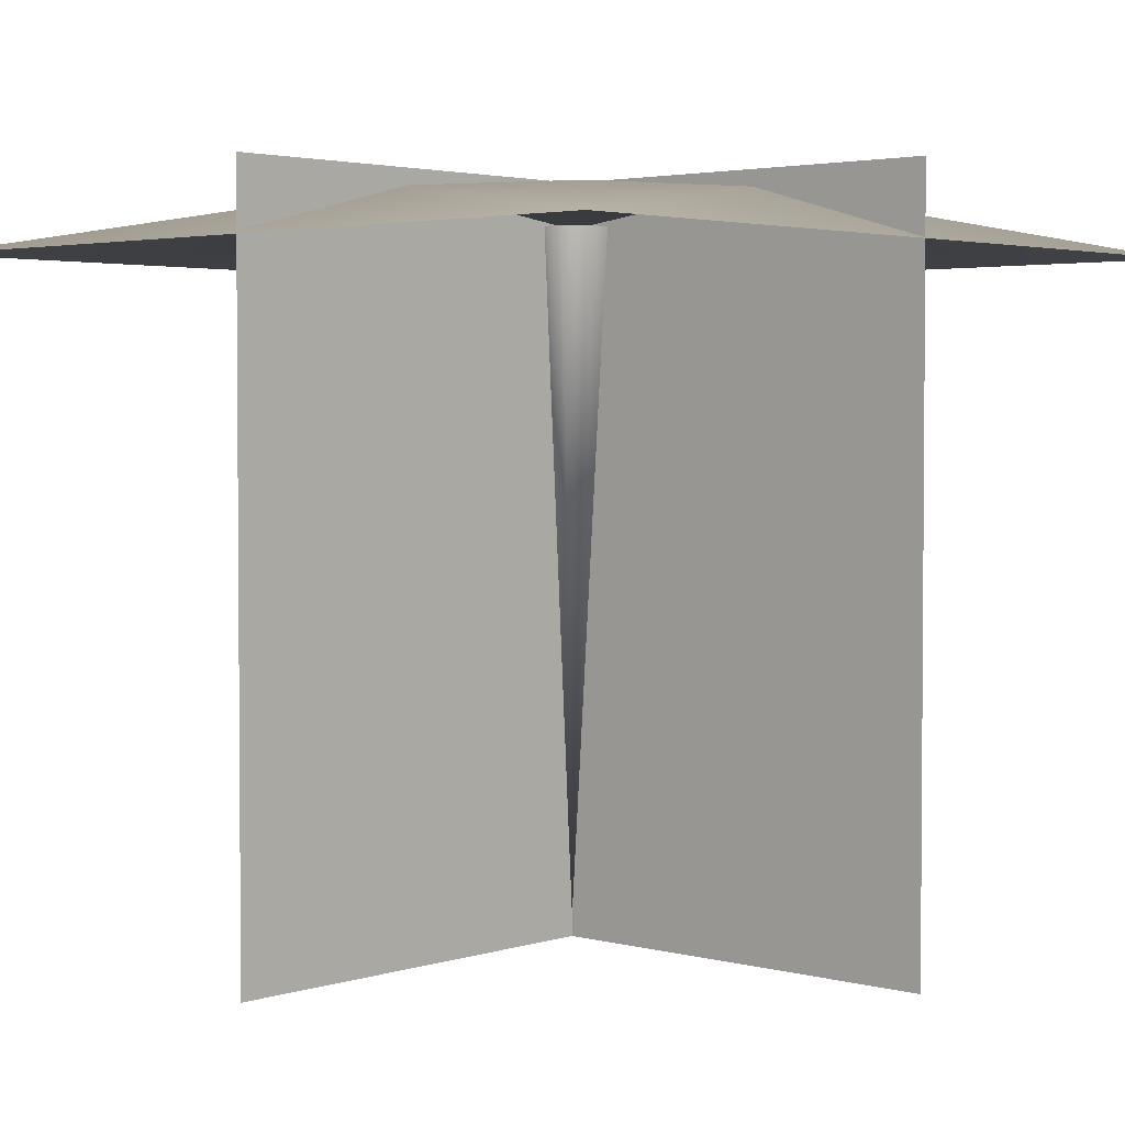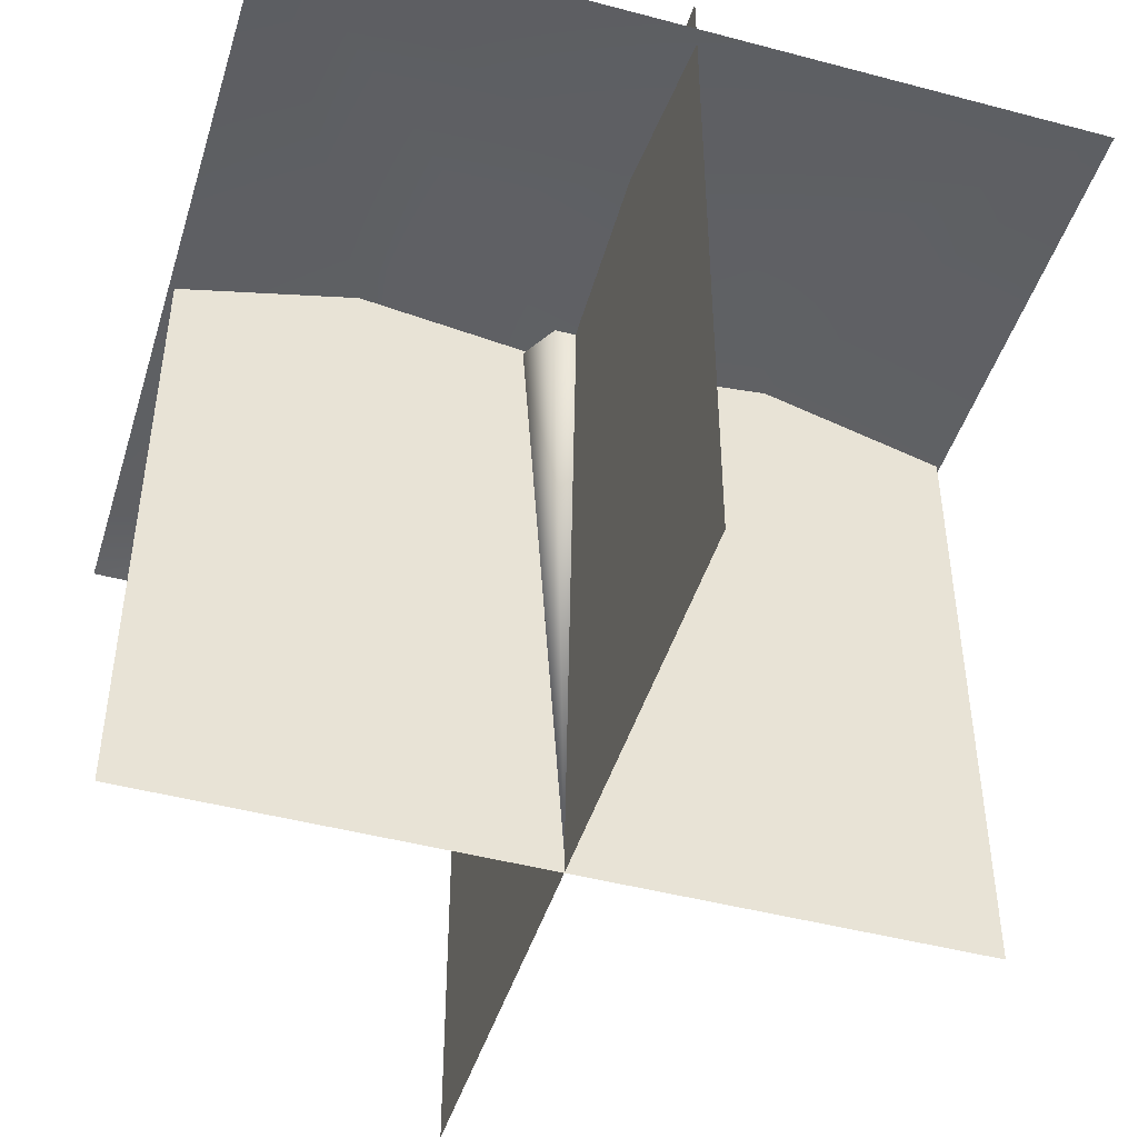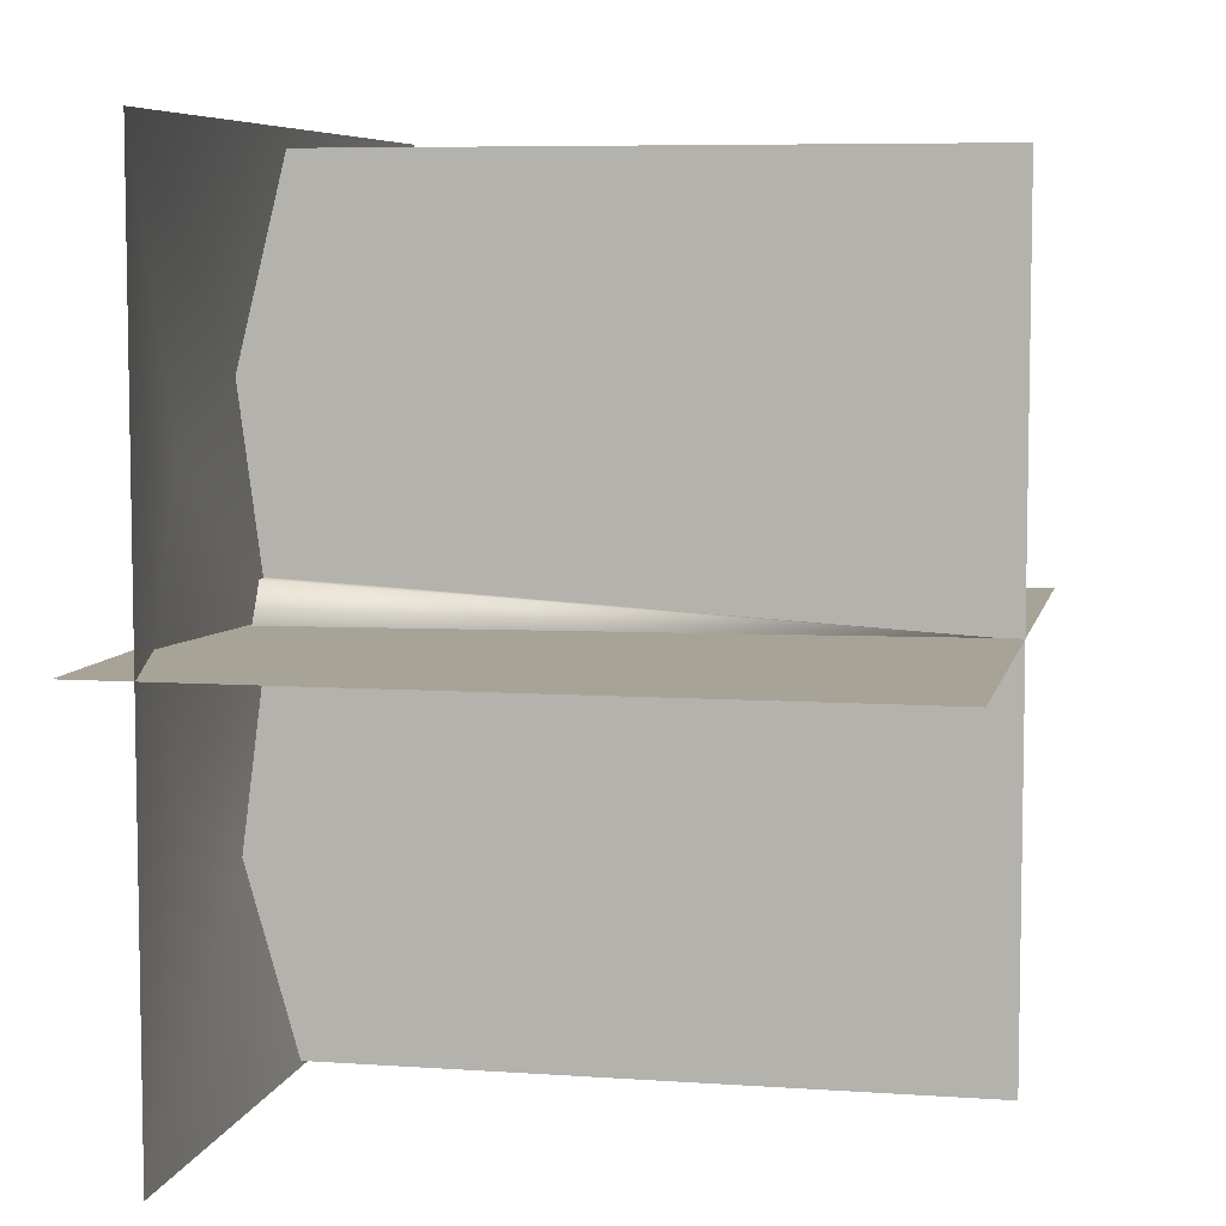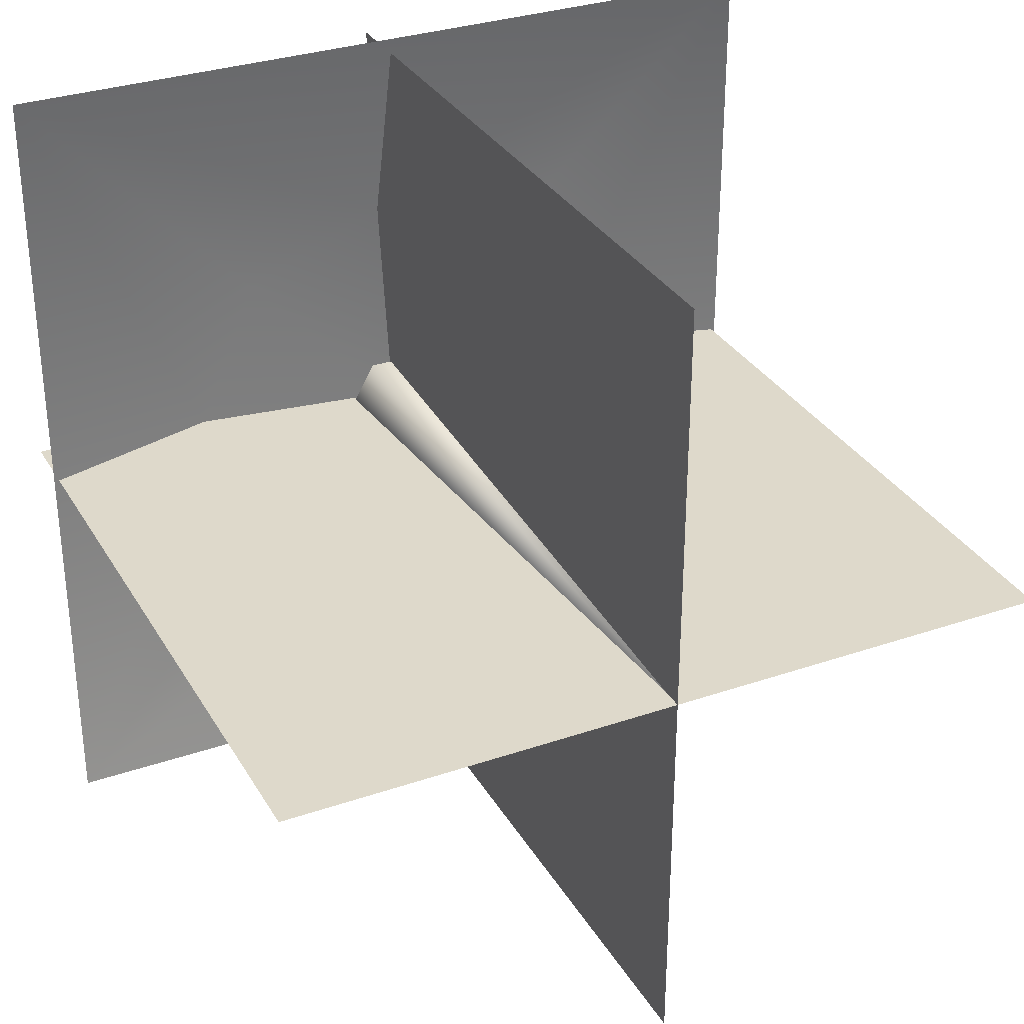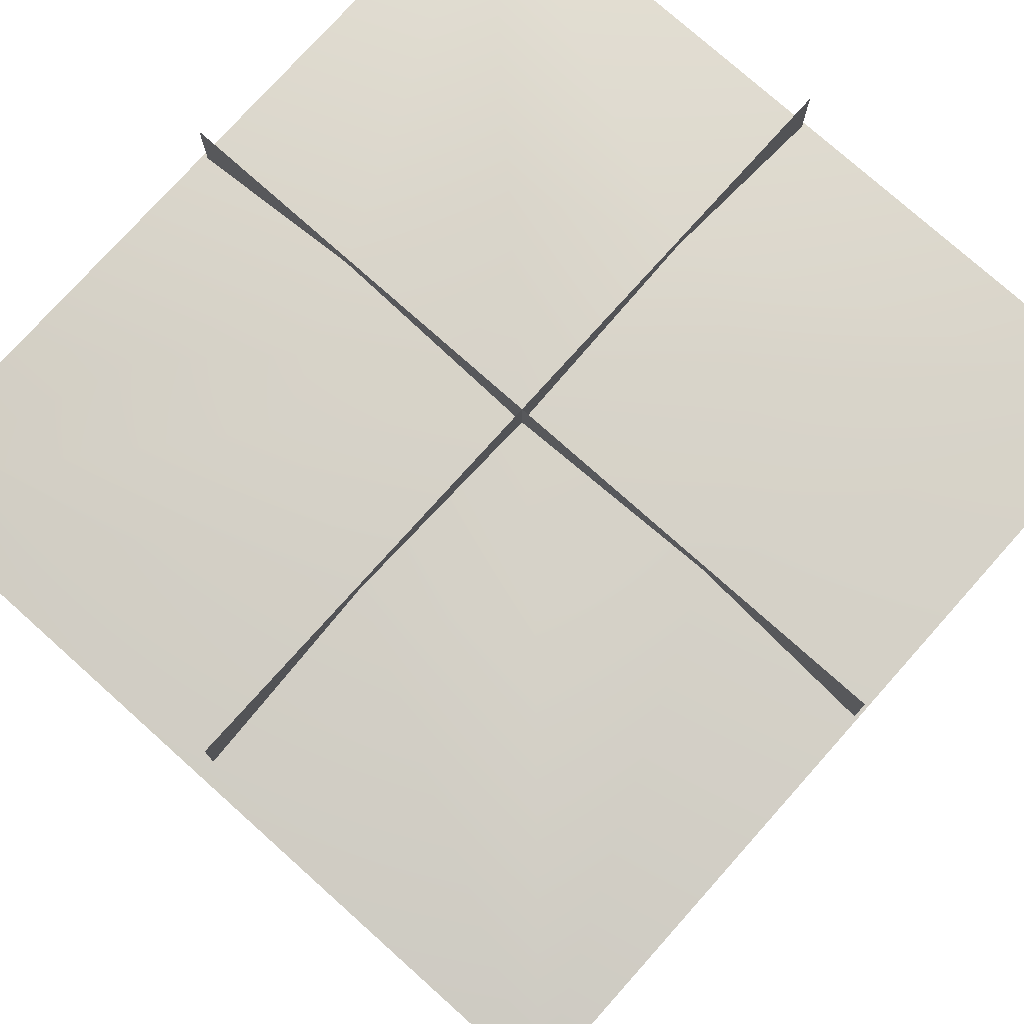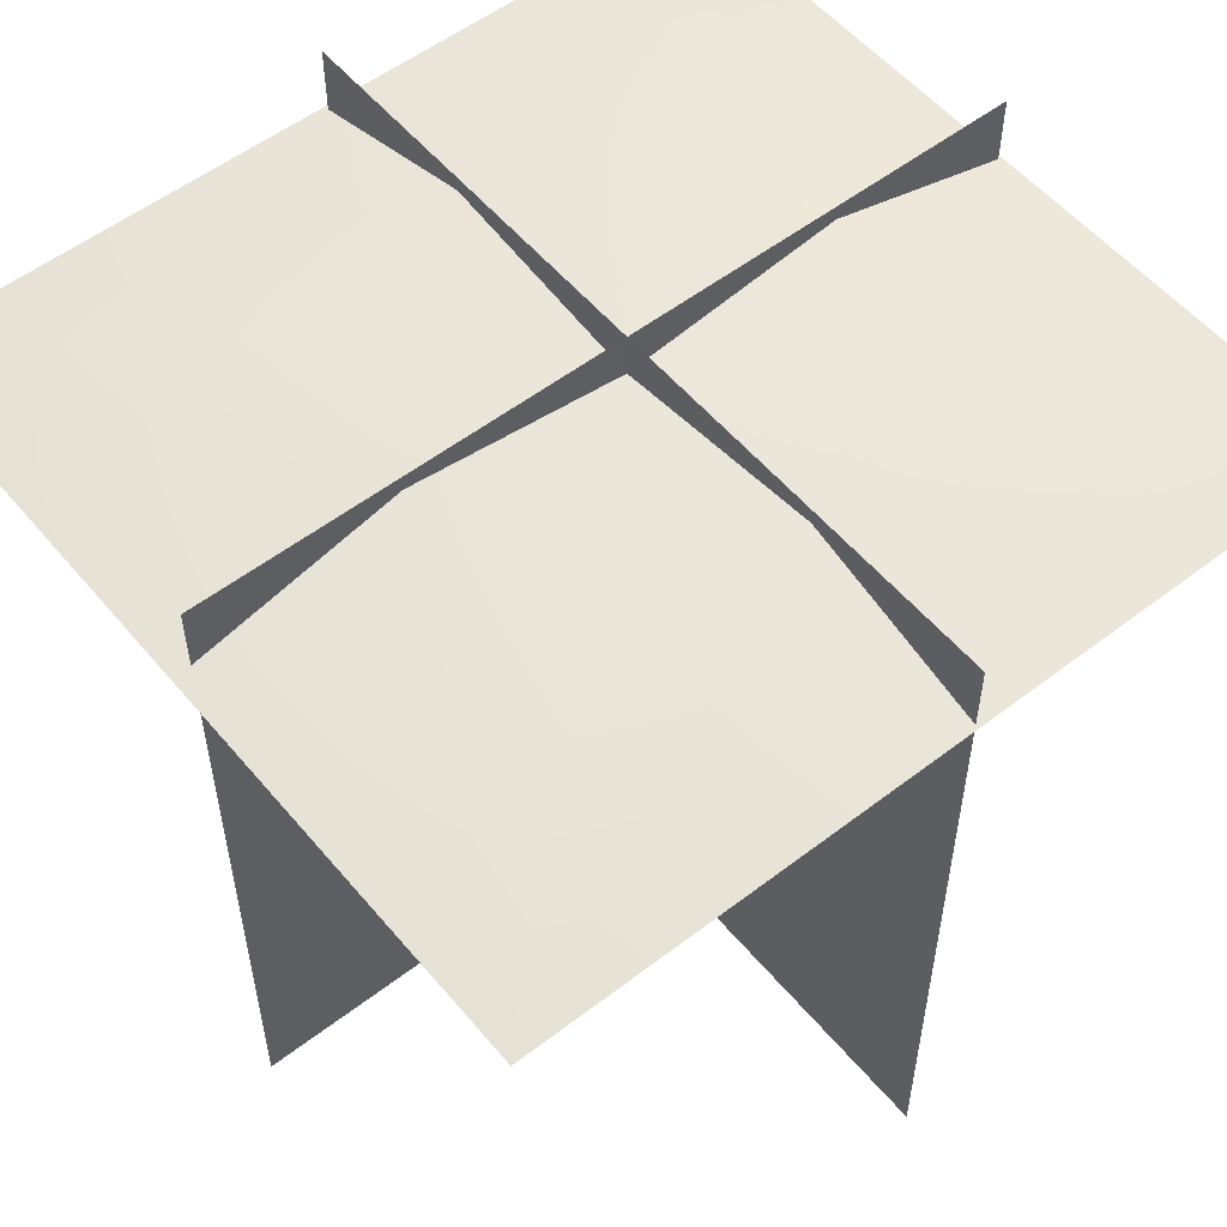
<metadata>
{"format":"obj","ext":"obj","renderer":"f3d","projection":"perspective","resolution":1024,"background":"white","views":[{"elev":2.9,"azim":42.4,"up":"+Y"},{"elev":-46.1,"azim":-16.9,"up":"+Y"},{"elev":6.7,"azim":-78.3,"up":"+Z"},{"elev":31.8,"azim":-25.8,"up":"+Z"},{"elev":76.6,"azim":41.8,"up":"+Y"},{"elev":54.7,"azim":50.9,"up":"+Y"}]}
</metadata>
<code>
g default
v 1.645 1.002 0.001752
v 0.8224 1.002 -1.423
v -1e-06 -23.01 0.00175
v -0.8224 1.002 -1.423
v -1.645 1.002 0.001751
v -0.8224 1.002 1.426
v 0.8224 1.002 1.426
v -15 -0.00217 16
v 15 -0.00217 16
v -15 -0.002171 -15
v 15 -0.002171 -15
v -5.628 1.998 5.63
v 5.628 1.998 5.63
v -5.628 1.998 -5.627
v 5.628 1.998 -5.627
v -5e-06 0.9492 0.001753
v -2e-06 1.998 8.002
v -1e-06 1.998 -7.998
v -8 1.998 0.001752
v 8 1.998 0.001752
g TR_NE_Jandha_B_1
f 2 1 3
f 4 2 3
f 5 4 3
f 11 20 9
f 20 11 15
f 14 10 19
f 8 19 10
f 11 10 18
f 14 18 10
f 13 17 9
f 8 9 17
f 3 1 7
f 3 7 6
f 3 6 5
f 13 16 17
f 16 14 19
f 16 18 14
f 16 20 15
f 17 16 12
f 8 17 12
f 16 15 18
f 11 18 15
f 19 8 12
f 16 19 12
f 16 13 20
f 13 9 20
g default
v -14.79 -23.8 3e-06
v 14.88 -23.8 3e-06
v -14.79 2.569 -3e-06
v 14.88 2.569 -3e-06
v 2e-06 2.569 -14.83
v -1e-06 -23.8 -14.83
v 1e-06 2.569 15.36
v -2e-06 -23.8 15.36
g TR_NE_jandha_B_1_X
f 23 21 24
f 22 24 21
f 25 26 27
f 28 27 26

</code>
